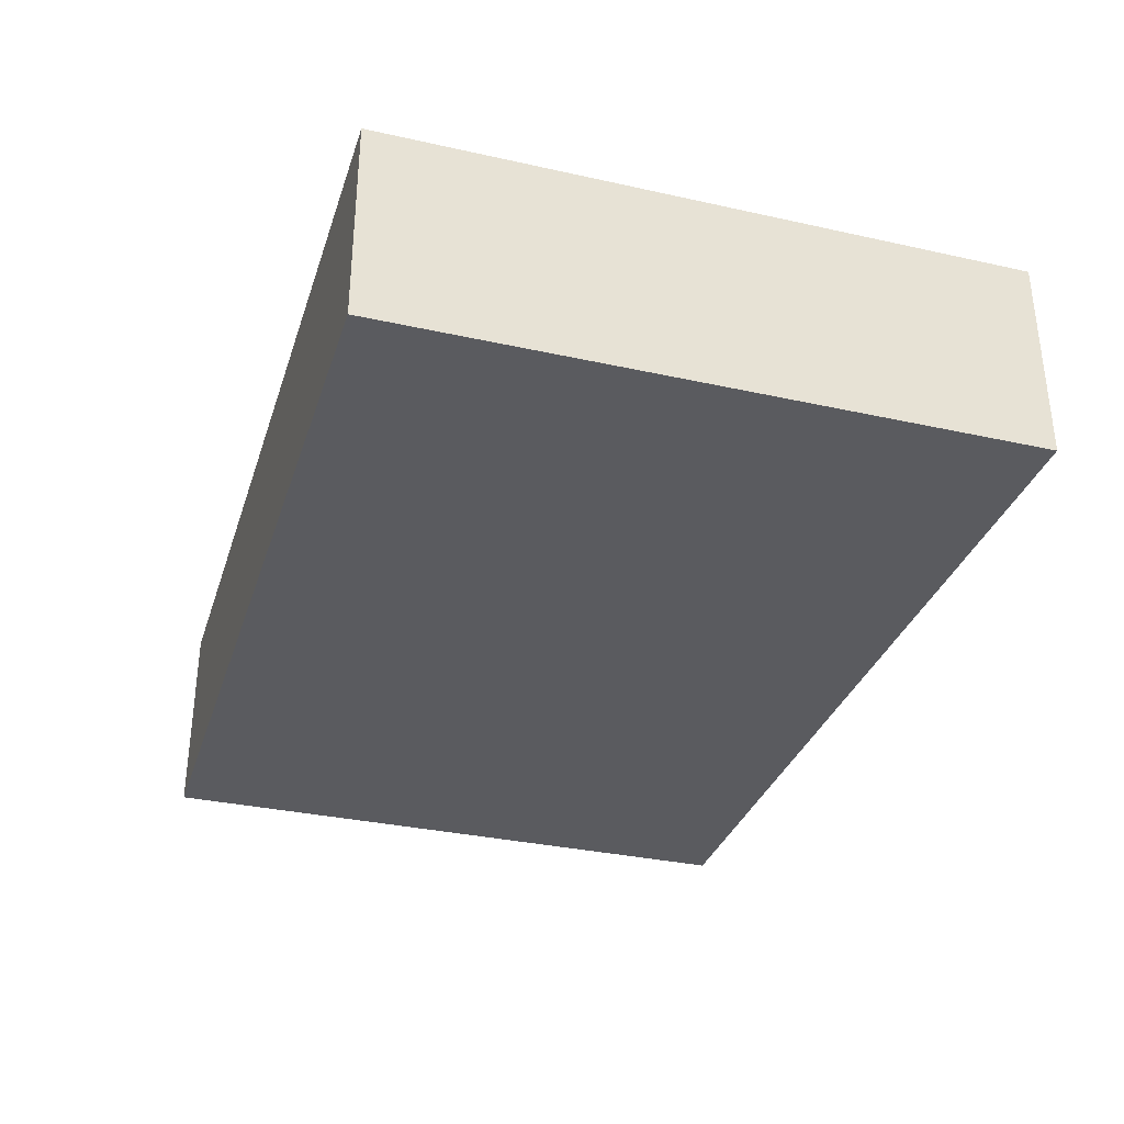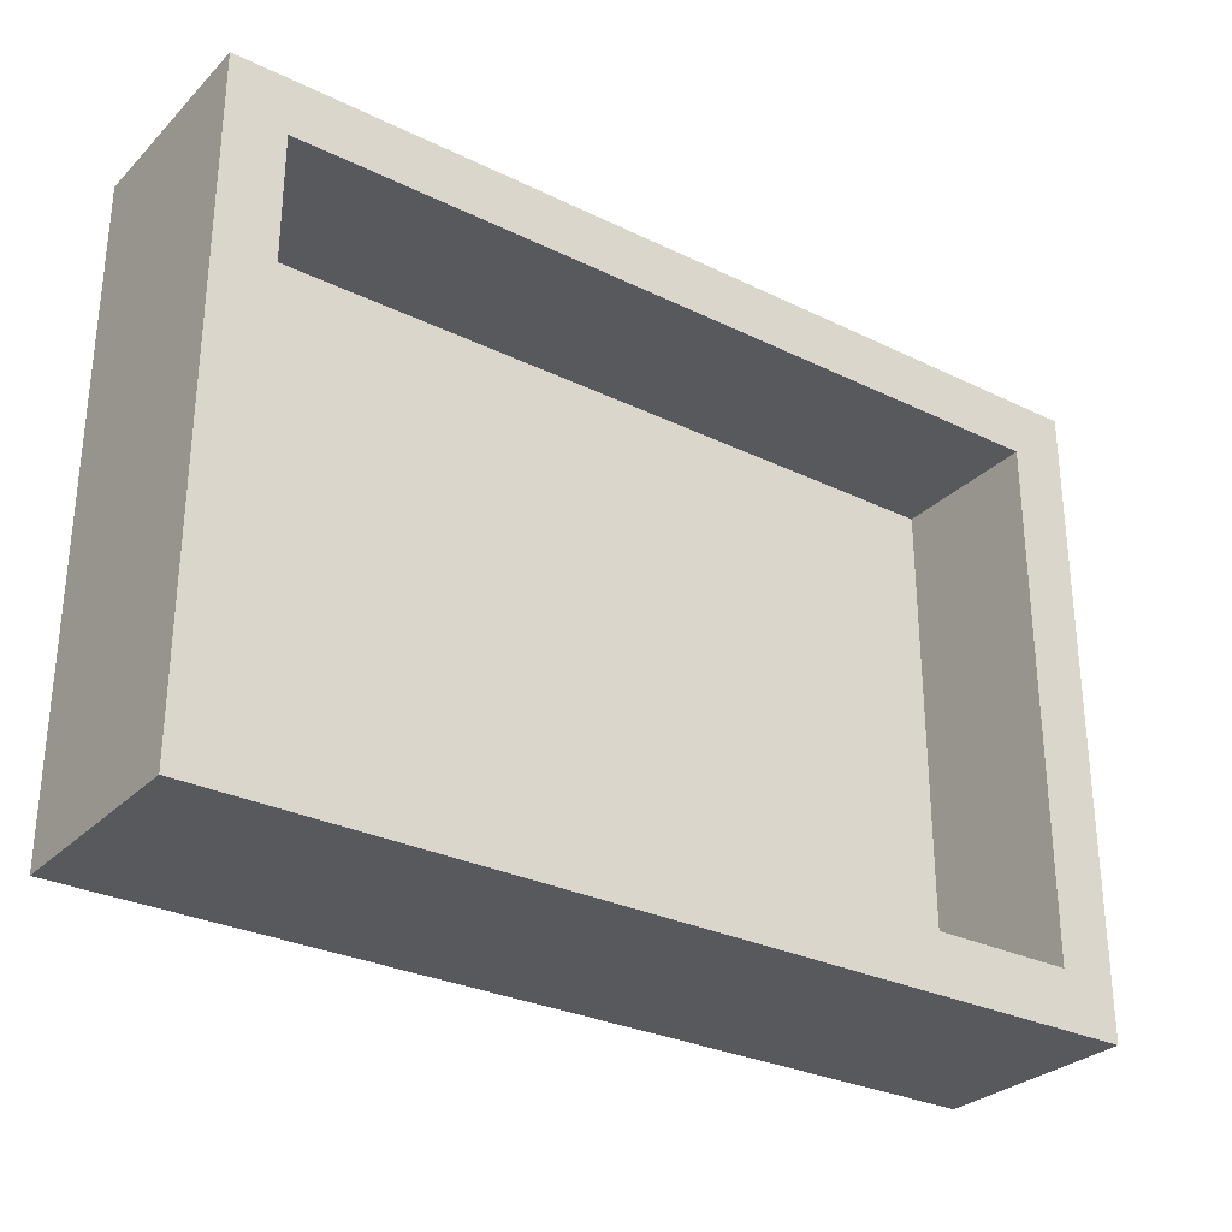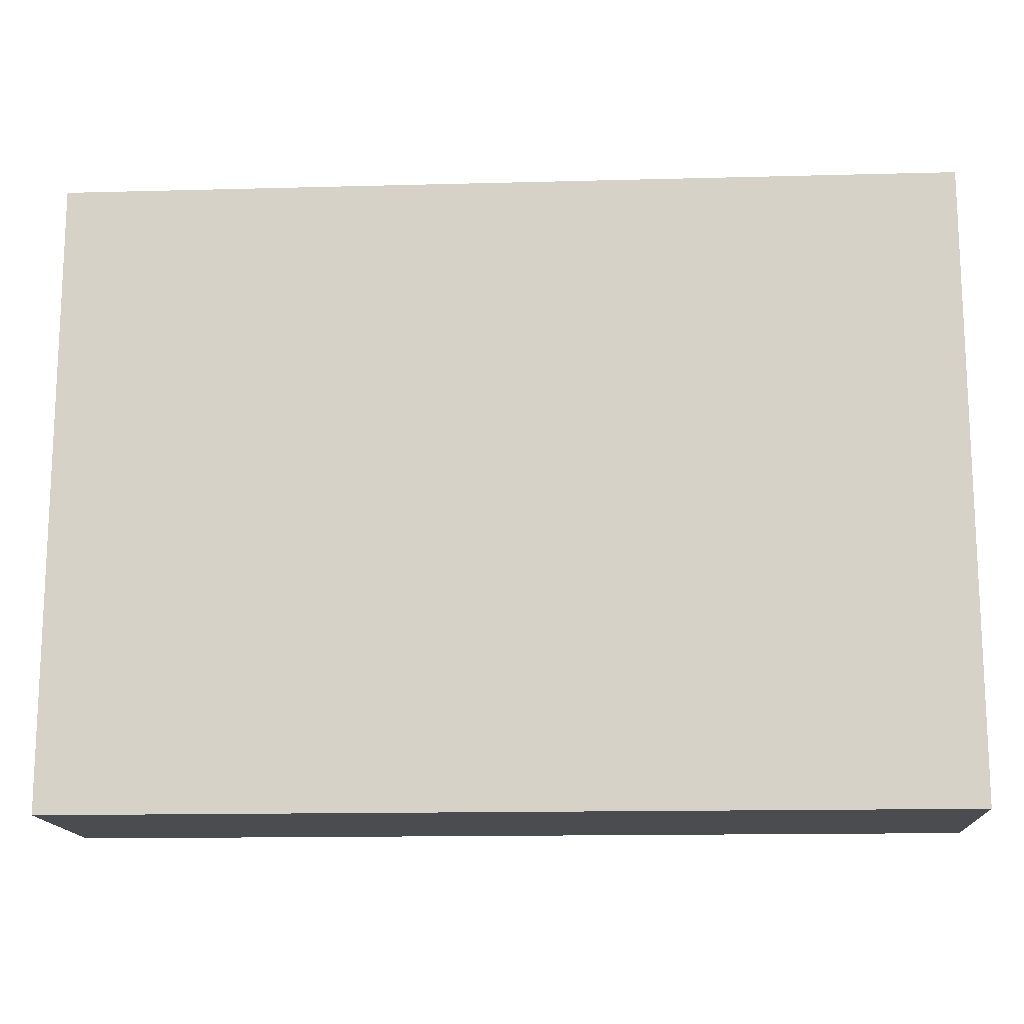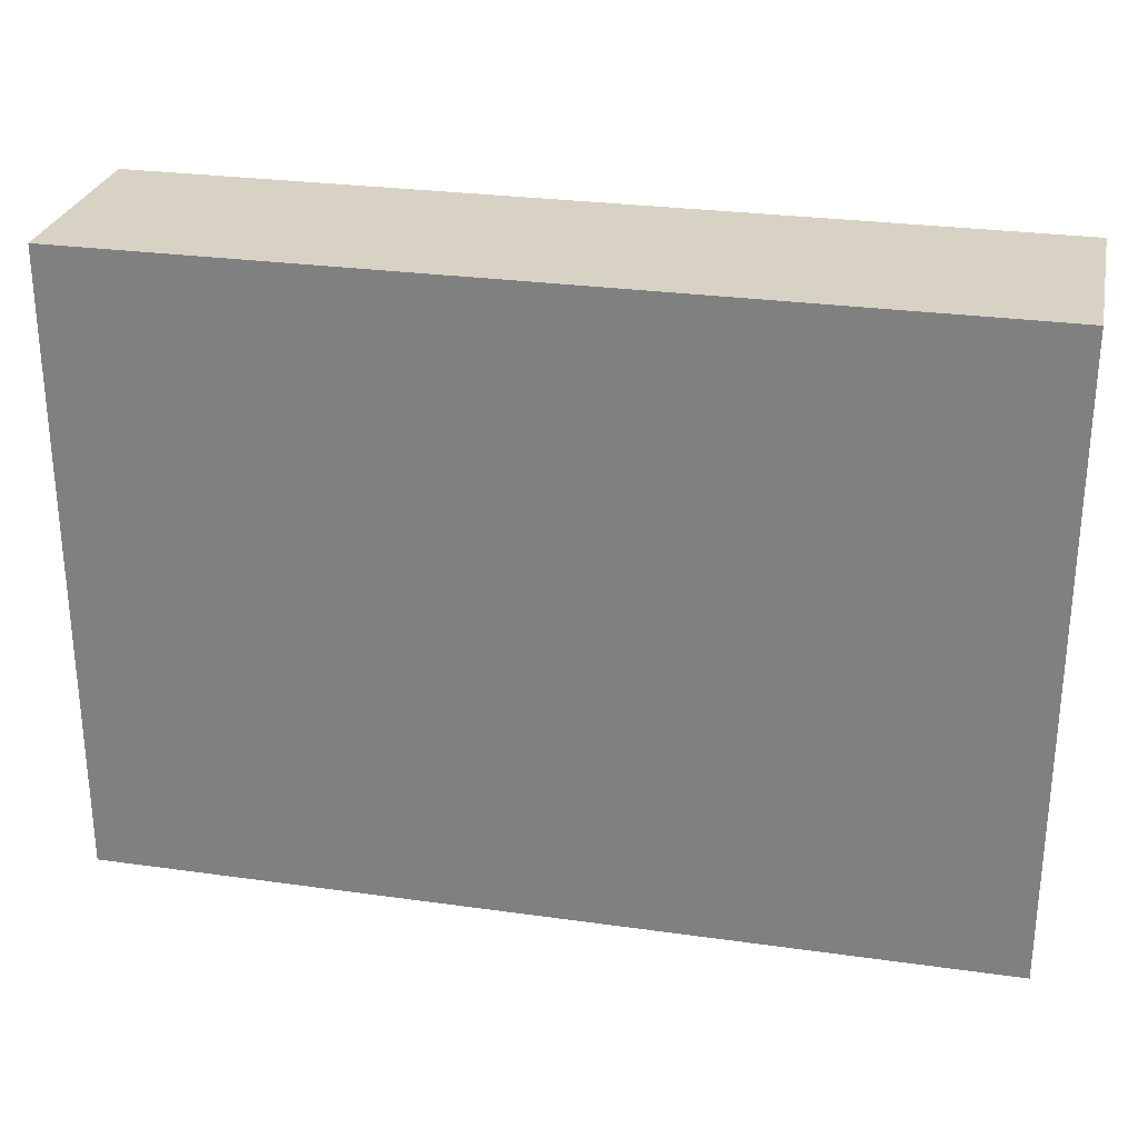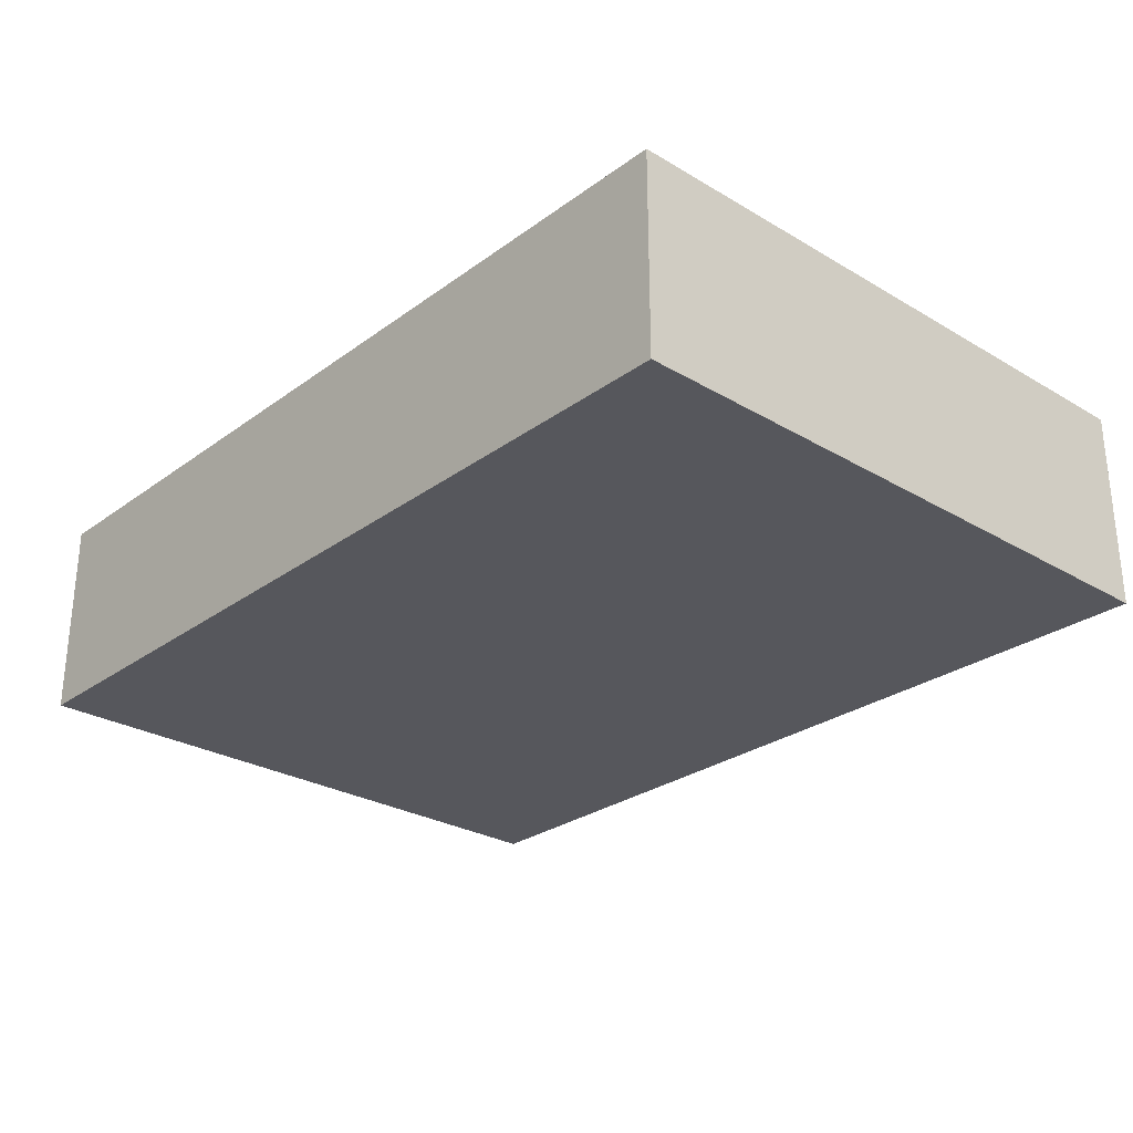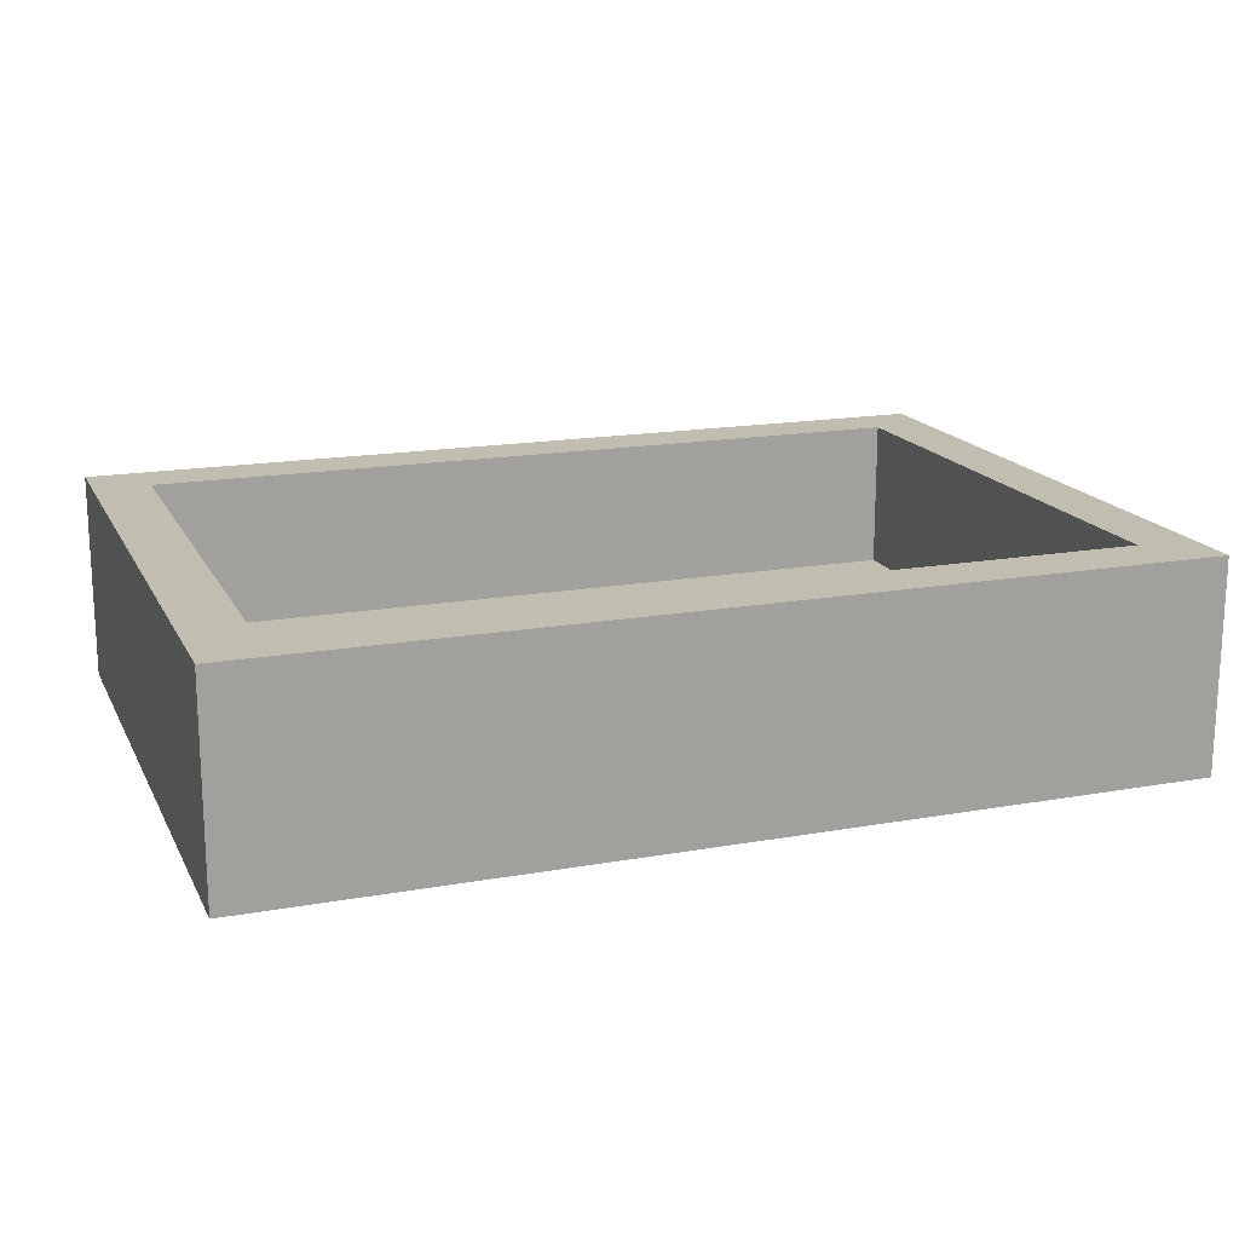
<metadata>
{"format":"obj","ext":"obj","renderer":"f3d","projection":"perspective","resolution":1024,"background":"white","views":[{"elev":-33.1,"azim":-107.0,"up":"+Y"},{"elev":-29.5,"azim":144.4,"up":"+Z"},{"elev":-14.8,"azim":3.3,"up":"+Z"},{"elev":27.7,"azim":12.1,"up":"+Z"},{"elev":-27.6,"azim":-132.1,"up":"+Y"},{"elev":17.0,"azim":-19.8,"up":"+Y"}]}
</metadata>
<code>
v 2.23 0.32 1.48
v -2.23 0.32 1.48
v -2.23 1.17 1.48
v 2.23 1.17 1.48
v 2.23 0.32 -1.48
v 2.23 0.32 1.48
v 2.23 1.17 1.48
v 2.23 1.17 -1.48
v -2.23 0.32 -1.48
v 2.23 0.32 -1.48
v 2.23 1.17 -1.48
v -2.23 1.17 -1.48
v -2.23 0.32 1.48
v -2.23 0.32 -1.48
v -2.23 1.17 -1.48
v -2.23 1.17 1.48
v -2.23 1.17 1.48
v -2.23 1.17 -1.48
v 2.23 1.17 -1.48
v 2.23 1.17 1.48
v -2.55 1.17 -1.8
v -2.55 1.17 1.8
v 2.55 1.17 1.8
v 2.55 1.17 -1.8
v -2.55 0 -1.8
v -2.55 0 1.8
v -2.55 1.17 1.8
v -2.55 1.17 -1.8
v 2.55 0 -1.8
v -2.55 0 -1.8
v -2.55 1.17 -1.8
v 2.55 1.17 -1.8
v 2.55 0 1.8
v 2.55 0 -1.8
v 2.55 1.17 -1.8
v 2.55 1.17 1.8
v -2.55 0 1.8
v 2.55 0 1.8
v 2.55 1.17 1.8
v -2.55 1.17 1.8
v -2.23 0.32 1.48
v 2.23 0.32 1.48
v 2.23 0.32 -1.48
v -2.23 0.32 -1.48
v 2.55 0 1.8
v -2.55 0 1.8
v -2.55 0 -1.8
v 2.55 0 -1.8
g 763e100c-e30f-11ea-b0d1-54bf646e7e1f
f 1 2 4
f 4 2 3
g 763e5e2e-e30f-11ea-84be-54bf646e7e1f
f 5 6 8
f 8 6 7
g 763ed35c-e30f-11ea-8072-54bf646e7e1f
f 9 10 12
f 12 10 11
g 763f488a-e30f-11ea-b411-54bf646e7e1f
f 13 14 16
f 16 14 15
g 763f96b6-e30f-11ea-9f3d-54bf646e7e1f
f 20 17 22
f 22 17 18
f 22 18 21
f 21 18 19
f 21 19 24
f 24 19 20
f 24 20 23
f 23 20 22
g 7617eb06-e30f-11ea-9fe4-54bf646e7e1f
f 25 26 28
f 28 26 27
g 7618121e-e30f-11ea-8ef5-54bf646e7e1f
f 29 30 32
f 32 30 31
g 7618391e-e30f-11ea-8d0e-54bf646e7e1f
f 33 34 36
f 36 34 35
g 7618602e-e30f-11ea-af8c-54bf646e7e1f
f 37 38 40
f 40 38 39
g 7618ae4a-e30f-11ea-84c7-54bf646e7e1f
f 42 43 41
f 41 43 44
g 7618fc6c-e30f-11ea-908b-54bf646e7e1f
f 45 46 48
f 48 46 47

</code>
